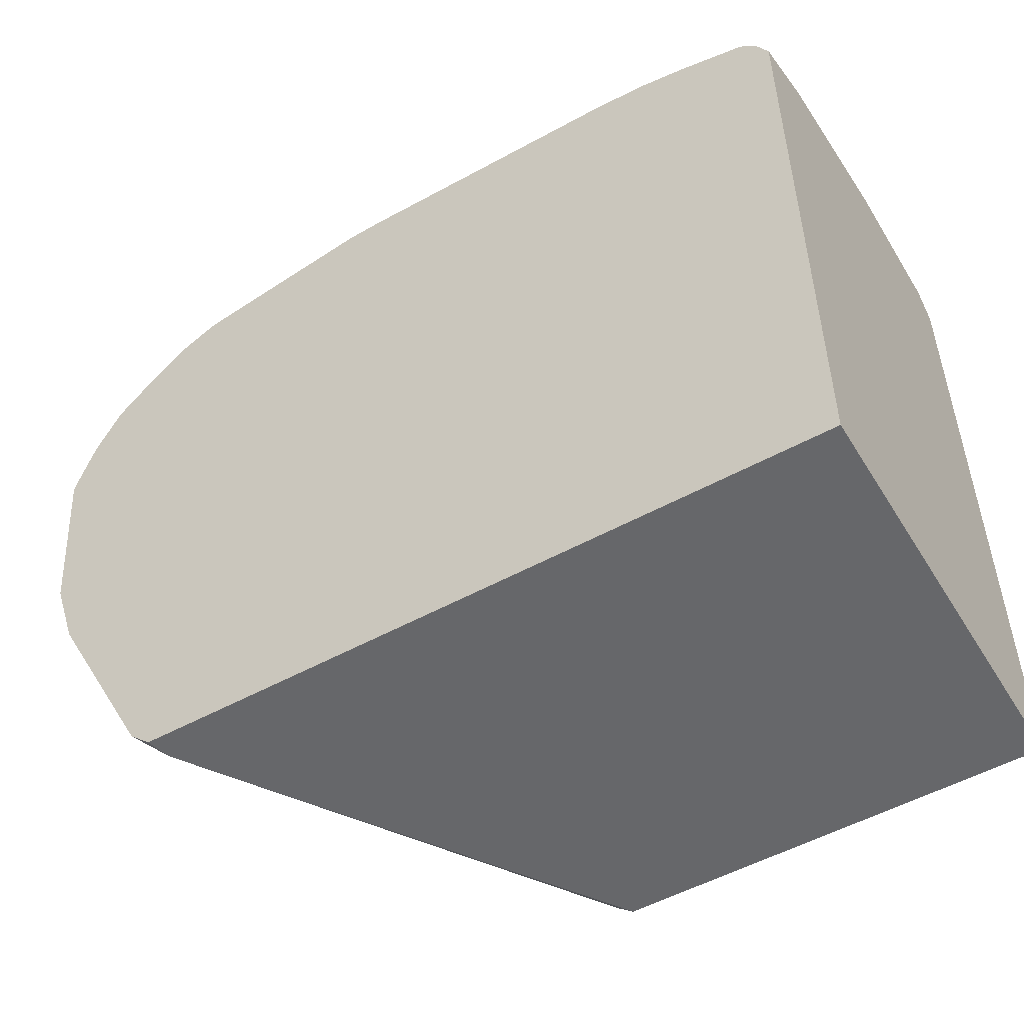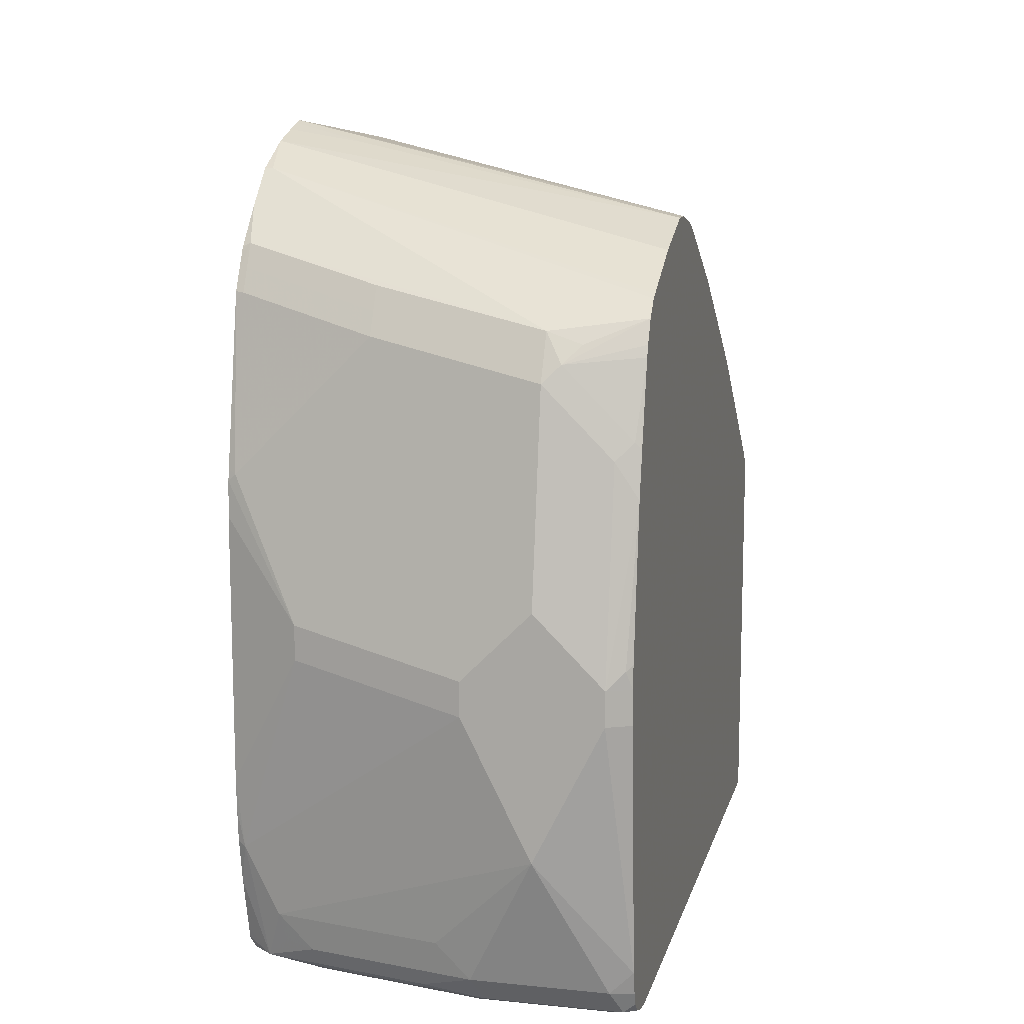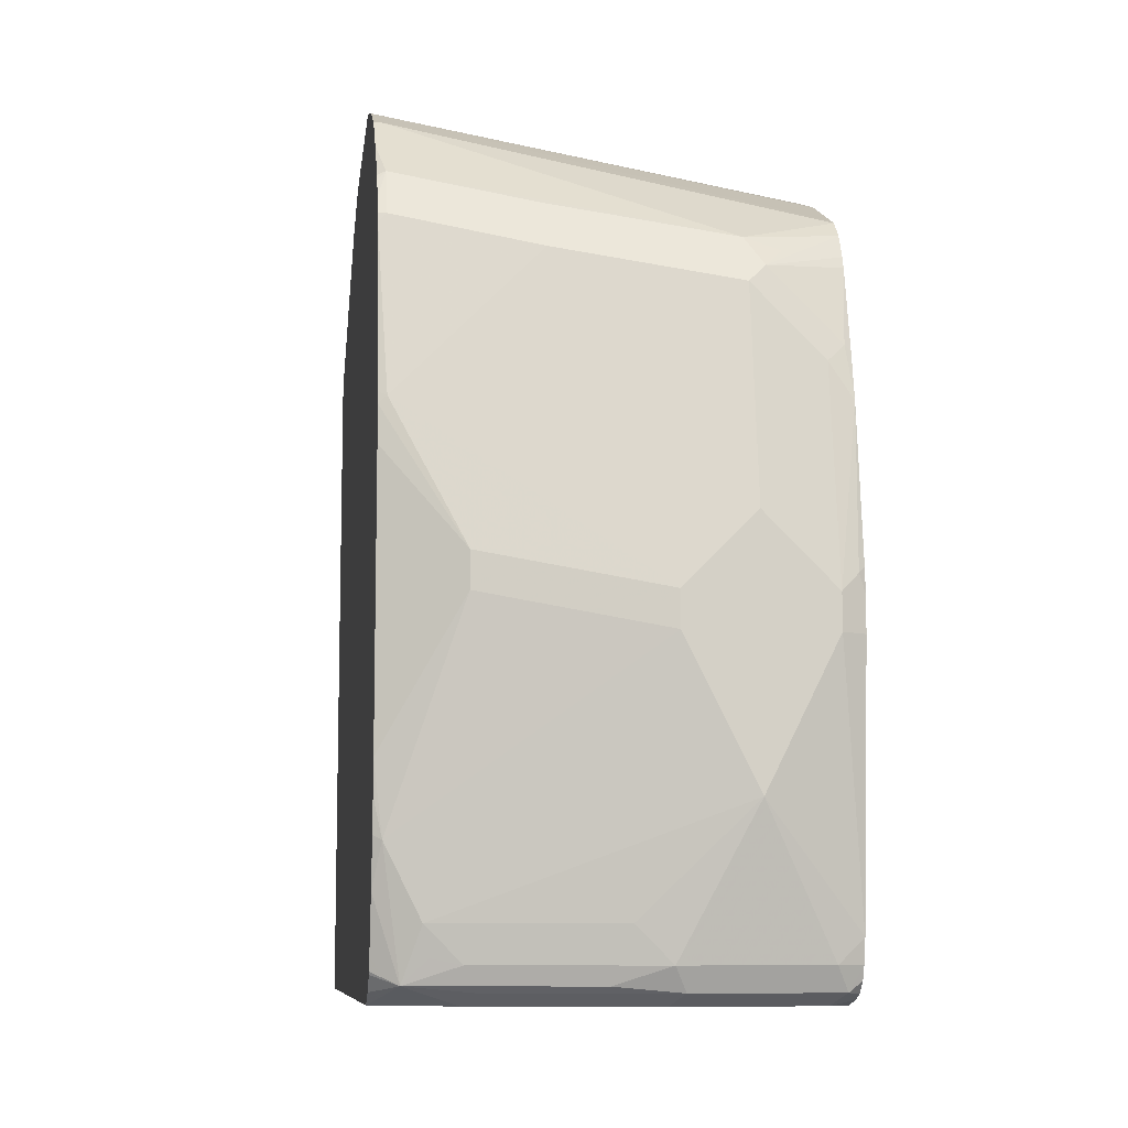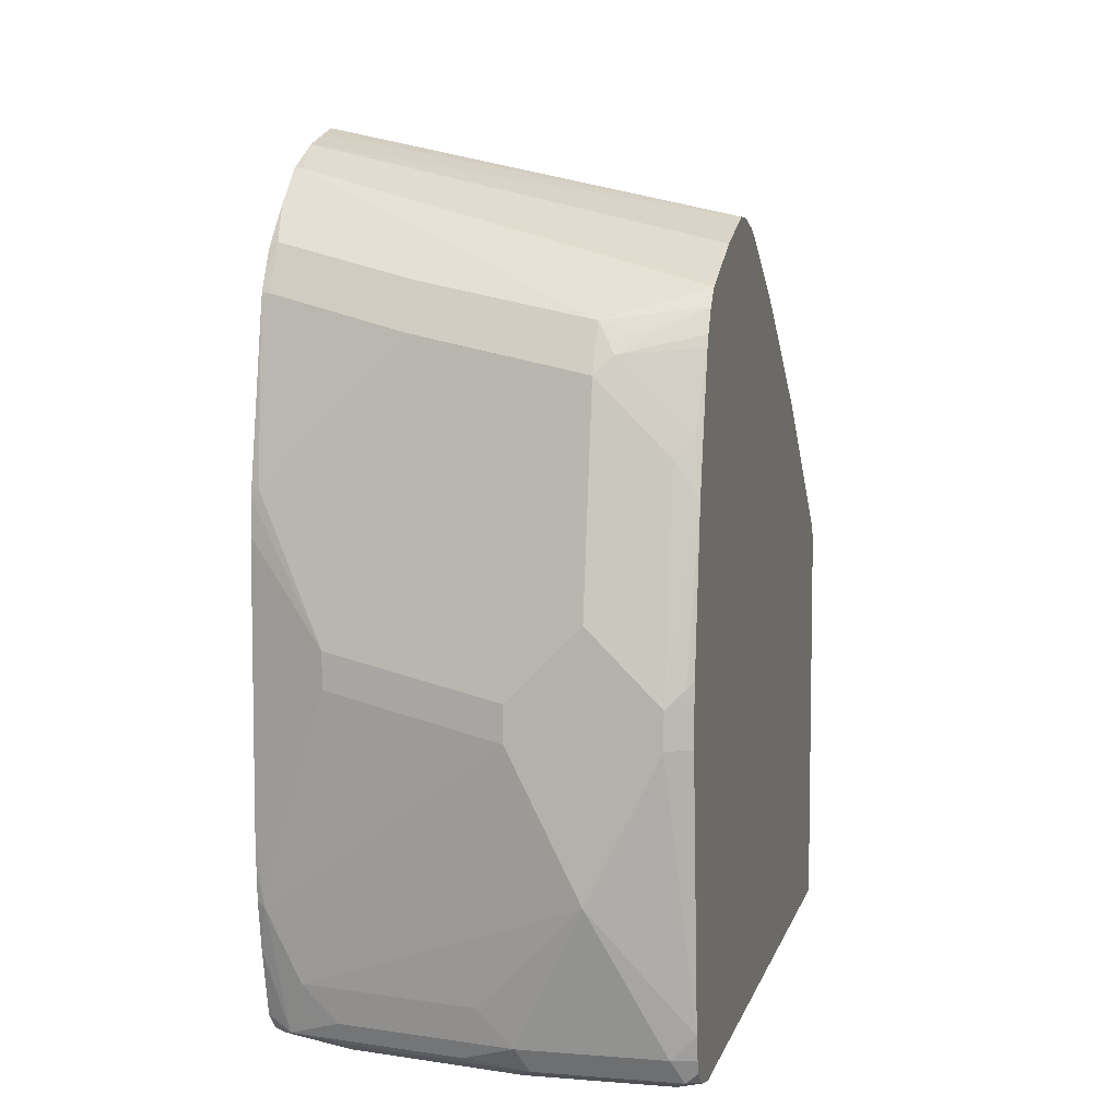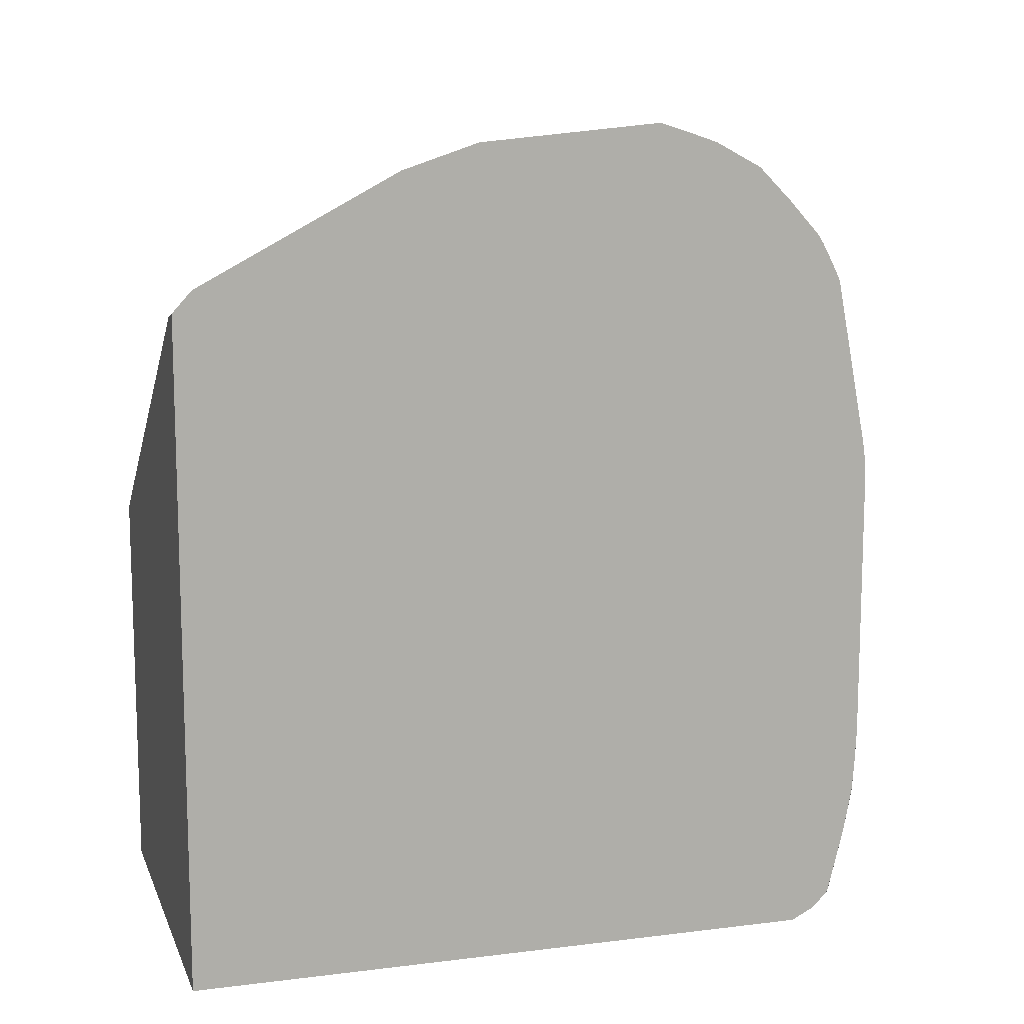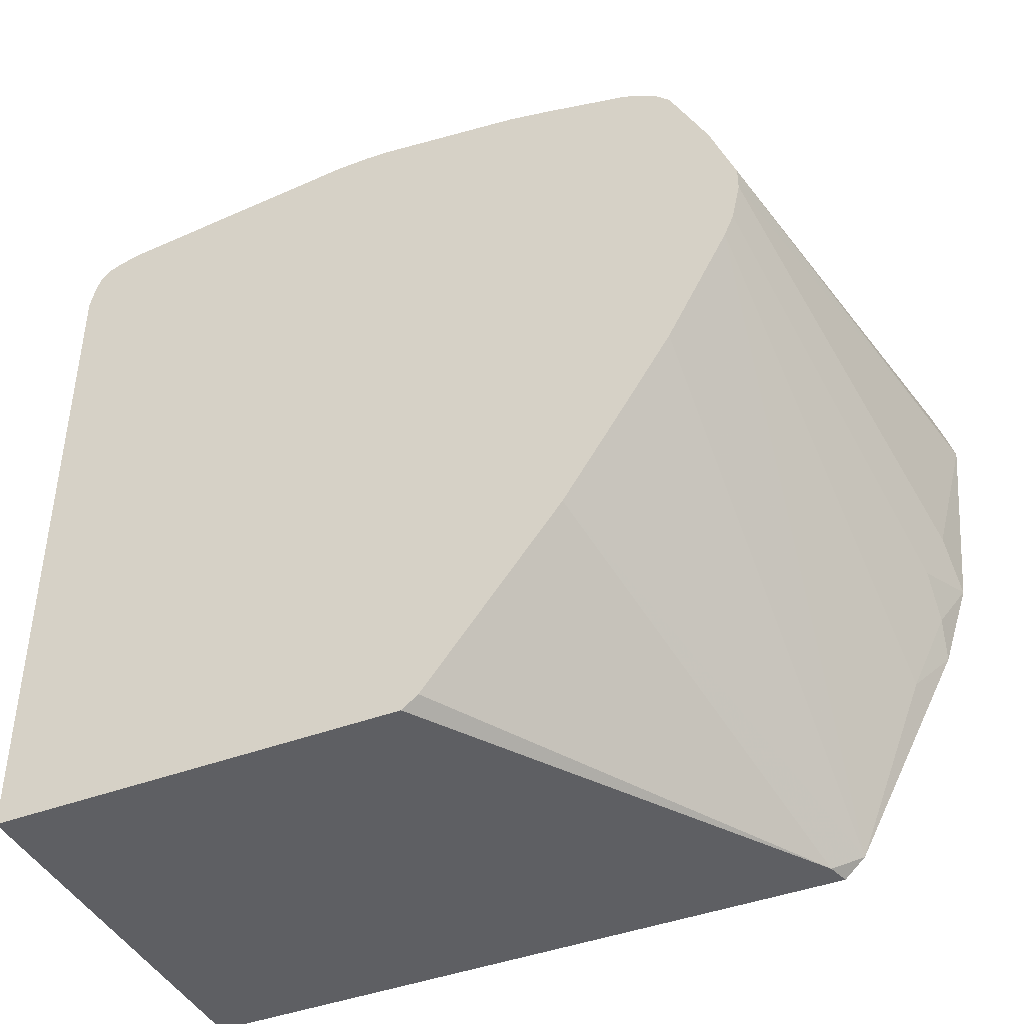
<metadata>
{"format":"obj","ext":"obj","renderer":"f3d","projection":"perspective","resolution":1024,"background":"white","views":[{"elev":-52.1,"azim":-59.3,"up":"+Z"},{"elev":11.7,"azim":13.5,"up":"+Y"},{"elev":-8.8,"azim":-7.8,"up":"+Y"},{"elev":6.3,"azim":13.3,"up":"+Y"},{"elev":11.5,"azim":-106.6,"up":"+Y"},{"elev":-42.0,"azim":114.6,"up":"+Z"}]}
</metadata>
<code>
v -9.5e-07 -0.4399 0.8431
v -0.01834 -0.4032 0.8431
v -0.1466 -0.4948 0.8064
v -0.055 -0.4948 0.8248
v -0.03666 -0.5132 0.8248
v 0.03664 -0.5132 0.8248
v 0.04914 -0.5007 0.8248
v 0.03664 -0.3665 0.8431
v -0.165 -0.4582 0.8064
v -0.03666 -0.3665 0.8431
v -0.1558 -0.5224 0.7973
v -0.1436 -0.5101 0.8034
v -0.1283 -0.5132 0.8064
v -0.06415 -0.5224 0.8156
v -0.03057 -0.5254 0.8187
v 0.04914 -0.5132 0.822
v 0.04275 -0.5254 0.8187
v 0.04914 -0.3665 0.8369
v 0.03664 -0.3482 0.8431
v -0.1692 -0.4215 0.8064
v -0.1692 -0.439 0.8056
v -0.1692 -0.4561 0.8043
v -0.1692 -0.4808 0.7997
v -0.1283 -0.3482 0.8248
v -0.03666 -0.3482 0.8431
v -0.1692 -0.5102 0.7924
v -0.1692 -0.516 0.7909
v -0.1692 -0.5174 0.79
v -0.1692 -0.5254 0.782
v -0.1692 -0.5315 0.7698
v -0.1283 -0.5315 0.7881
v -0.1222 -0.5254 0.8003
v -0.03666 -0.5315 0.8064
v 0.04914 -0.5201 0.8193
v 0.03664 -0.5315 0.8064
v 0.04914 -0.5288 0.8064
v 0.04914 -0.5261 0.8133
v 0.04914 -0.3482 0.8369
v -9.5e-07 -0.3115 0.8431
v 0.04581 -0.3391 0.8385
v 0.04914 -0.2566 0.8248
v 0.03664 -0.2383 0.8248
v -0.1692 -0.2792 0.8064
v -0.1283 -0.3299 0.8248
v -0.01834 -0.3299 0.8431
v -0.165 -0.2566 0.8064
v -0.1692 -0.5315 0.4253
v 0.04914 -0.5315 0.794
v 0.04914 -0.3358 0.8361
v -9.5e-07 -0.2016 0.8248
v -0.09164 -0.1833 0.8064
v 0.04914 -0.2324 0.8194
v 0.04581 -0.2291 0.8202
v -0.1692 -0.2604 0.8054
v -0.165 -0.165 0.7881
v -0.1692 -0.1692 0.7881
v -0.1692 -0.2545 0.8043
v 0.04914 -0.5315 0.4253
v -0.1692 -0.172 0.4253
v 0.02749 -0.2108 0.8202
v 0.009148 -0.1925 0.8202
v -9.5e-07 -0.1772 0.8126
v -0.09164 -0.1711 0.8003
v 0.04914 -0.1892 0.8087
v -0.165 -0.1528 0.782
v -0.1692 -0.1644 0.7871
v 0.04914 -0.3117 0.4253
v -0.1692 -0.1607 0.4356
v -0.1569 -0.1753 0.4253
v 0.04914 -0.1833 0.8064
v 0.04914 -0.1711 0.8003
v 0.01832 -0.1833 0.8133
v 0.04914 -0.1623 0.792
v -0.165 -0.1039 0.7392
v -0.1692 -0.1039 0.7392
v -0.1692 -0.1222 0.7576
v -0.165 -0.1405 0.7759
v -0.09164 -0.1589 0.7942
v -0.1692 -0.1551 0.7824
v 0.04914 -0.3029 0.4318
v -0.1692 -0.1033 0.5432
v -0.1558 -0.1192 0.5224
v 0.04914 -0.138 0.67
v 0.04914 -0.1711 0.6109
v 0.04914 -0.193 0.5779
v 0.04914 -0.2077 0.5559
v 0.04914 -0.2296 0.5234
v 0.04914 -0.1603 0.7881
v -0.1692 -0.09059 0.7143
v -0.1692 -0.1425 0.7756
v -0.1692 -0.1455 0.7773
v -0.1692 -0.08953 0.5844
v -0.1558 -0.1008 0.559
v 0.04914 -0.1329 0.6817
v 0.04914 -0.1439 0.7554
v 0.04914 -0.1283 0.7148
v -0.1283 -0.09165 0.6965
v -0.1692 -0.08494 0.6974
v 0.04914 -0.142 0.7515
v -0.1692 -0.08034 0.6824
v -0.1466 -0.09165 0.6049
v -0.1374 -0.1008 0.5774
v 0.04914 -0.1283 0.7023
v -0.1692 -0.08176 0.6873
f 43 44 54
f 44 46 54
f 42 60 50
f 46 51 55
f 46 55 56
f 46 56 57
f 100 103 101
f 46 57 54
f 47 59 69
f 45 51 46
f 51 62 63
f 47 67 58
f 50 60 61
f 50 61 62
f 50 62 51
f 51 63 65
f 51 65 55
f 52 64 53
f 53 64 60
f 55 65 66
f 42 53 60
f 55 66 56
f 47 69 67
f 41 53 42
f 20 22 21
f 40 49 41
f 59 68 69
f 20 81 68
f 20 68 59
f 20 59 47
f 20 47 30
f 20 30 29
f 20 29 28
f 20 28 27
f 20 27 26
f 20 26 23
f 41 52 53
f 20 23 22
f 25 46 44
f 30 47 58
f 30 58 48
f 30 48 35
f 30 35 33
f 30 33 31
f 35 48 36
f 38 49 40
f 39 50 51
f 39 51 45
f 25 45 46
f 60 64 61
f 81 92 93
f 61 70 71
f 76 90 77
f 77 90 91
f 77 91 79
f 81 93 82
f 82 93 83
f 83 93 94
f 88 95 89
f 89 96 97
f 89 97 98
f 89 95 99
f 74 89 75
f 89 99 96
f 92 101 94
f 92 94 102
f 92 102 93
f 93 102 94
f 94 101 103
f 96 103 100
f 96 100 97
f 97 100 104
f 97 104 98
f 20 92 81
f 92 100 101
f 61 64 70
f 74 88 89
f 69 87 80
f 61 71 72
f 61 72 62
f 62 72 71
f 62 71 73
f 62 73 74
f 62 74 75
f 62 75 76
f 62 76 77
f 62 77 78
f 62 78 63
f 73 88 74
f 63 78 77
f 65 77 66
f 66 77 79
f 67 69 80
f 68 81 82
f 68 82 83
f 68 83 84
f 68 84 85
f 68 85 86
f 68 86 87
f 68 87 69
f 63 77 65
f 20 100 92
f 11 26 27
f 20 98 104
f 7 16 34
f 7 34 37
f 7 37 36
f 7 36 48
f 7 48 58
f 7 58 67
f 7 67 80
f 7 80 87
f 7 87 86
f 7 86 85
f 7 85 84
f 7 84 83
f 7 83 94
f 7 94 103
f 7 103 96
f 7 96 99
f 7 99 95
f 7 95 88
f 7 88 73
f 7 73 71
f 7 71 70
f 6 17 16
f 6 16 7
f 5 17 6
f 5 15 17
f 20 104 100
f 1 2 9
f 1 9 3
f 1 3 4
f 1 5 6
f 1 6 7
f 1 7 8
f 1 8 19
f 1 19 39
f 1 39 45
f 7 70 64
f 1 45 25
f 1 10 2
f 2 10 9
f 3 11 12
f 3 12 13
f 3 13 4
f 3 9 11
f 4 13 5
f 5 13 11
f 5 11 14
f 5 14 15
f 1 25 10
f 7 64 52
f 1 4 5
f 7 41 49
f 16 17 34
f 17 35 36
f 17 36 37
f 17 37 34
f 19 38 40
f 19 40 41
f 19 41 42
f 19 42 50
f 19 50 39
f 20 24 44
f 15 35 17
f 20 44 43
f 20 54 57
f 20 57 56
f 20 56 66
f 20 66 79
f 20 79 91
f 20 91 90
f 20 89 98
f 20 76 75
f 20 75 89
f 7 52 41
f 20 43 54
f 15 33 35
f 20 90 76
f 15 32 31
f 15 31 33
f 7 18 8
f 8 18 38
f 8 38 19
f 9 20 21
f 9 21 22
f 9 22 23
f 9 23 11
f 9 10 24
f 9 24 20
f 7 38 18
f 10 44 24
f 11 15 14
f 10 25 44
f 11 32 15
f 11 31 32
f 11 30 31
f 7 49 38
f 11 28 29
f 11 27 28
f 11 23 26
f 11 29 30
f 11 13 12

</code>
